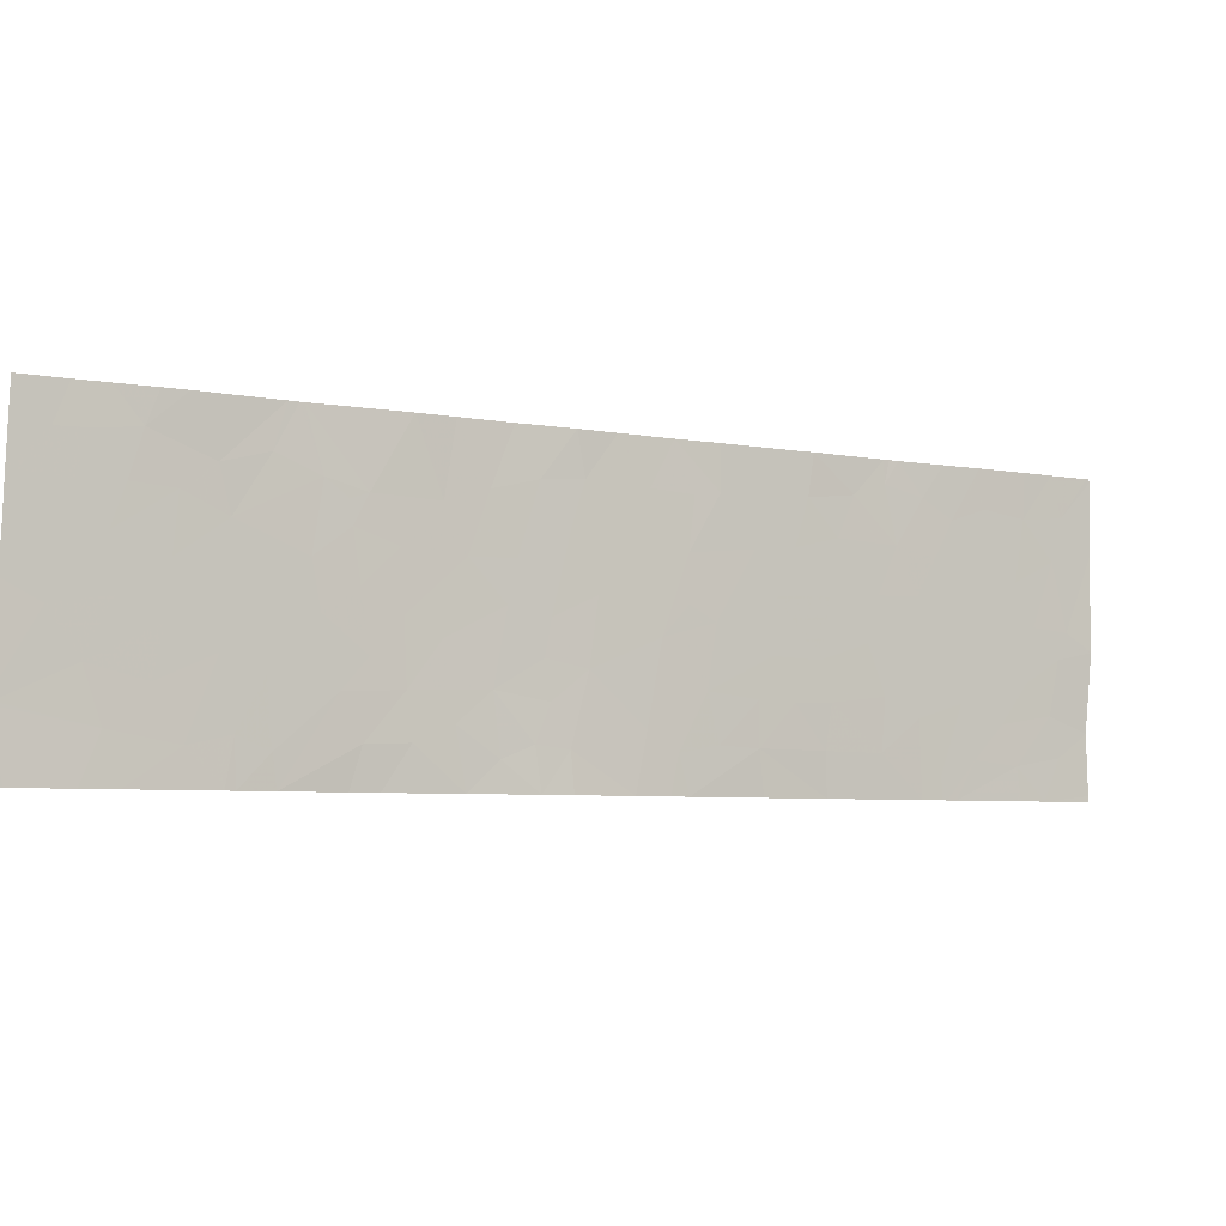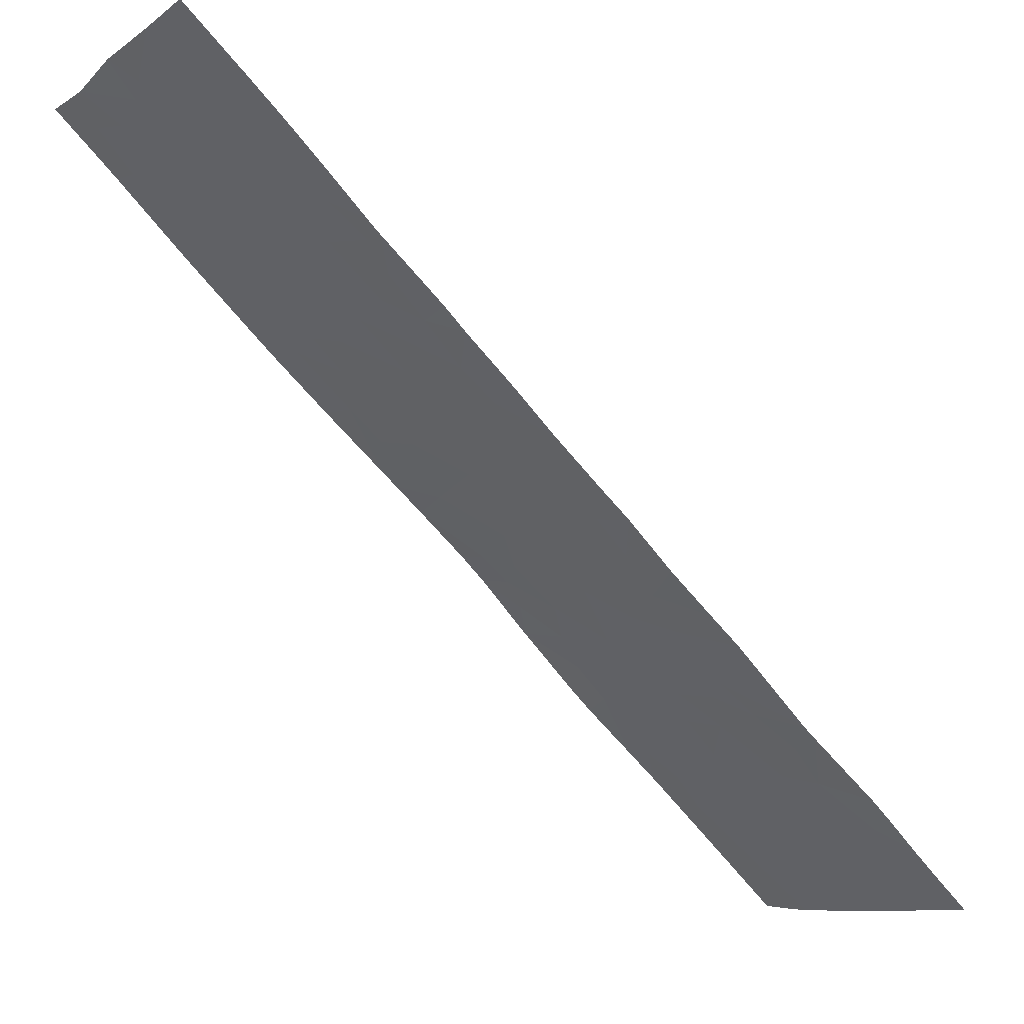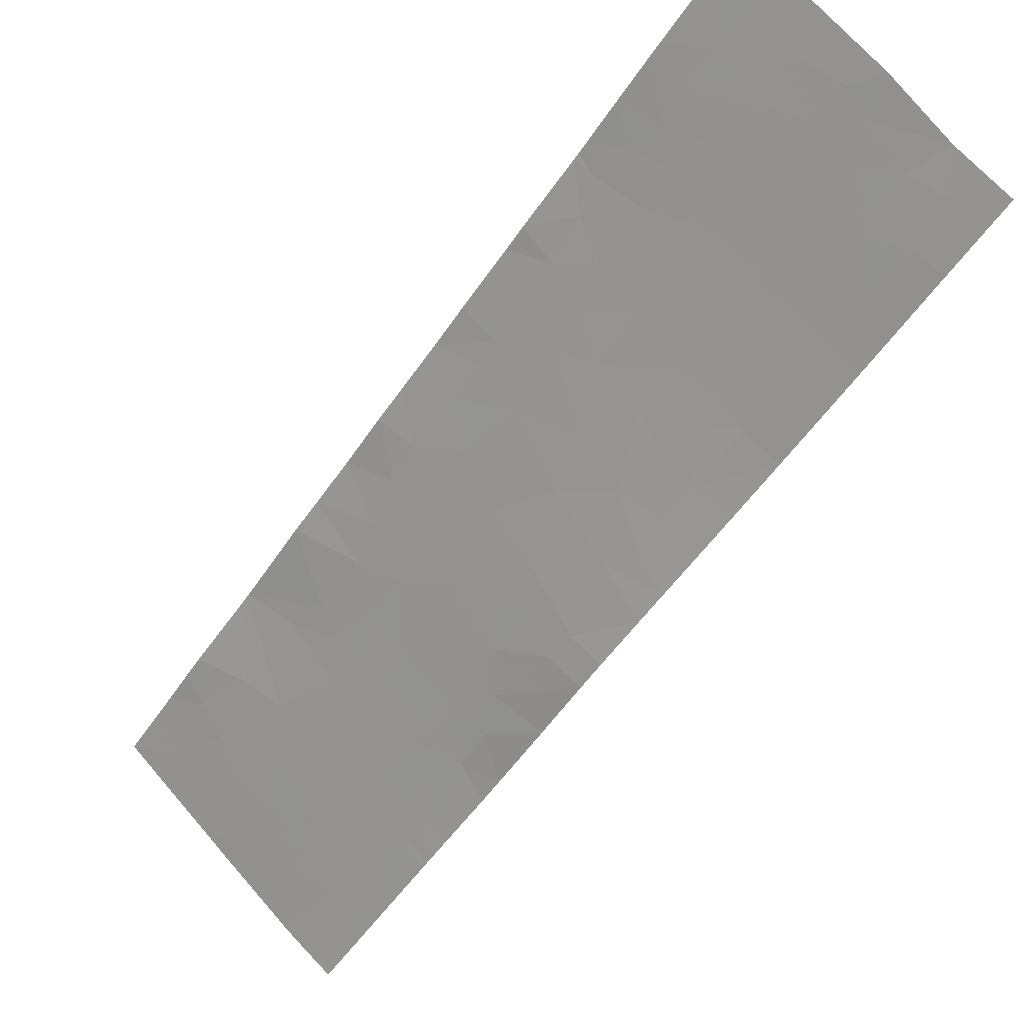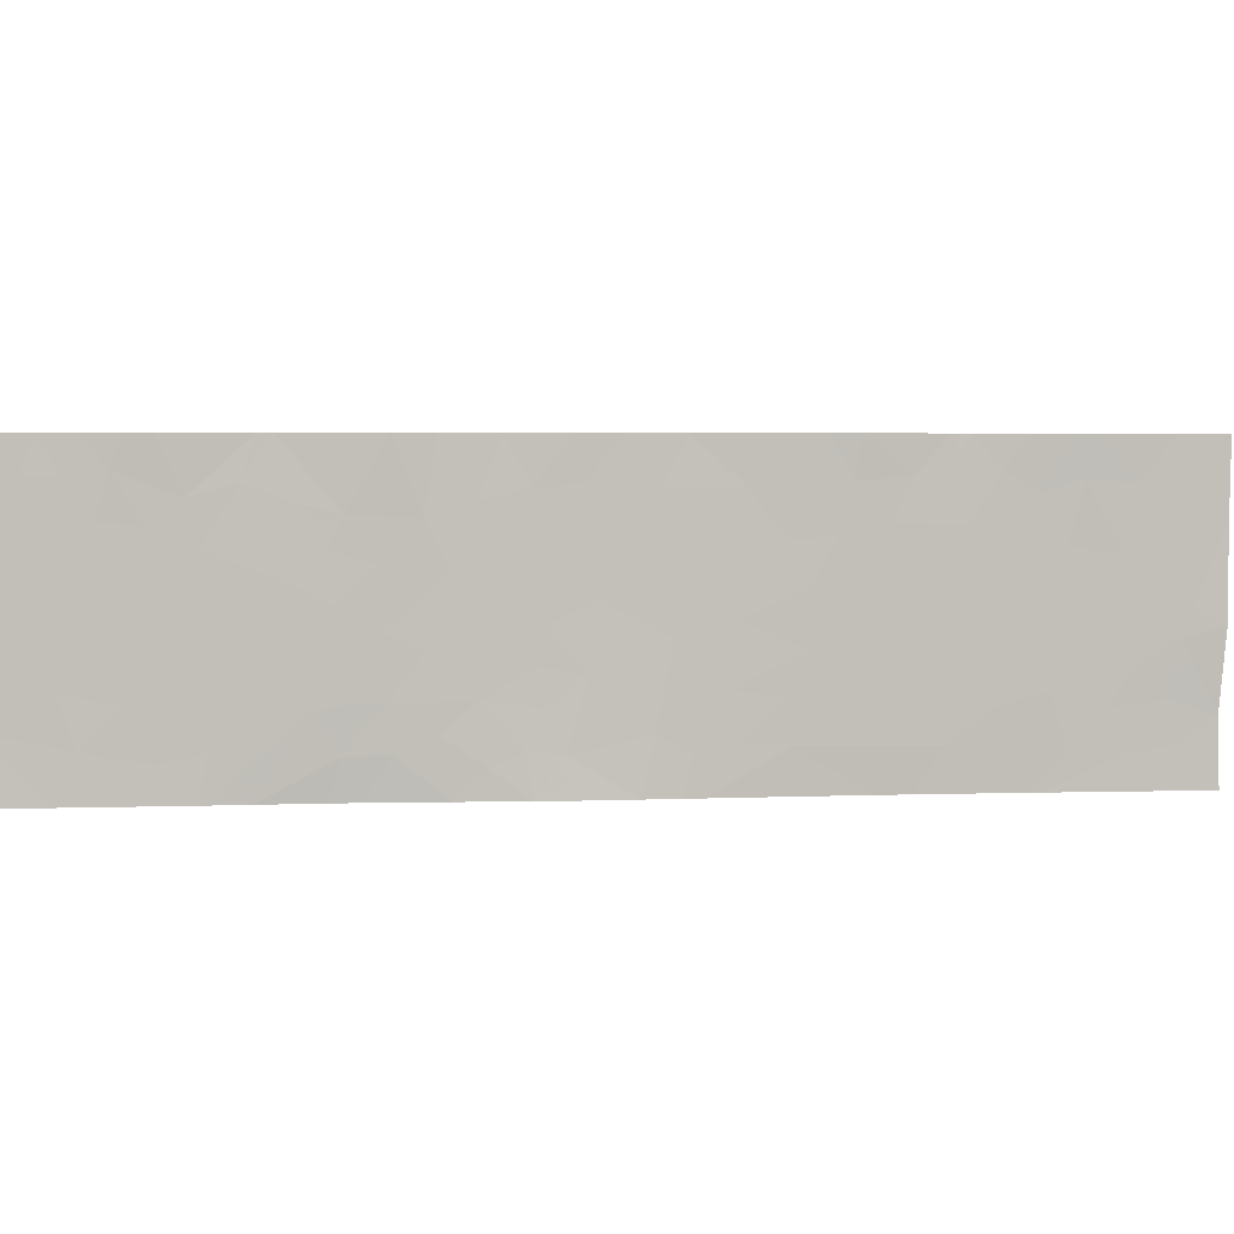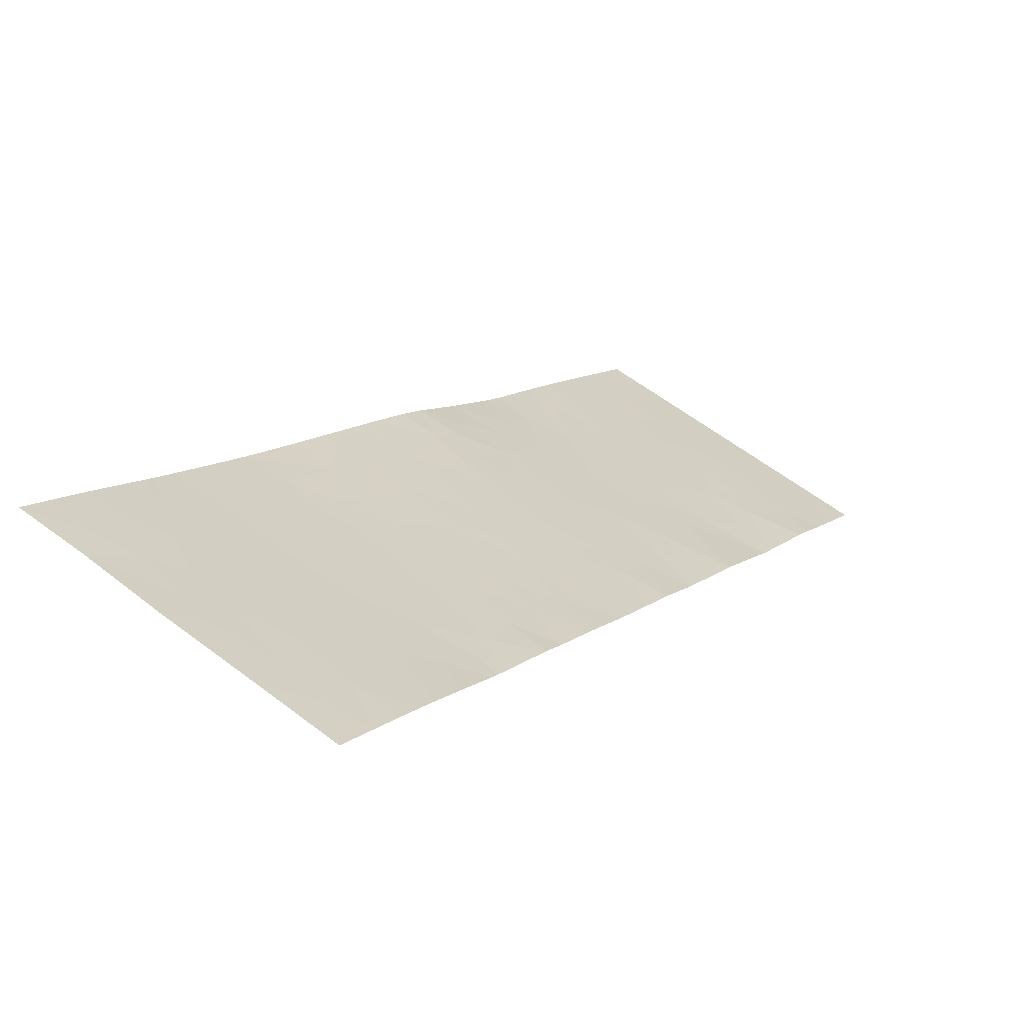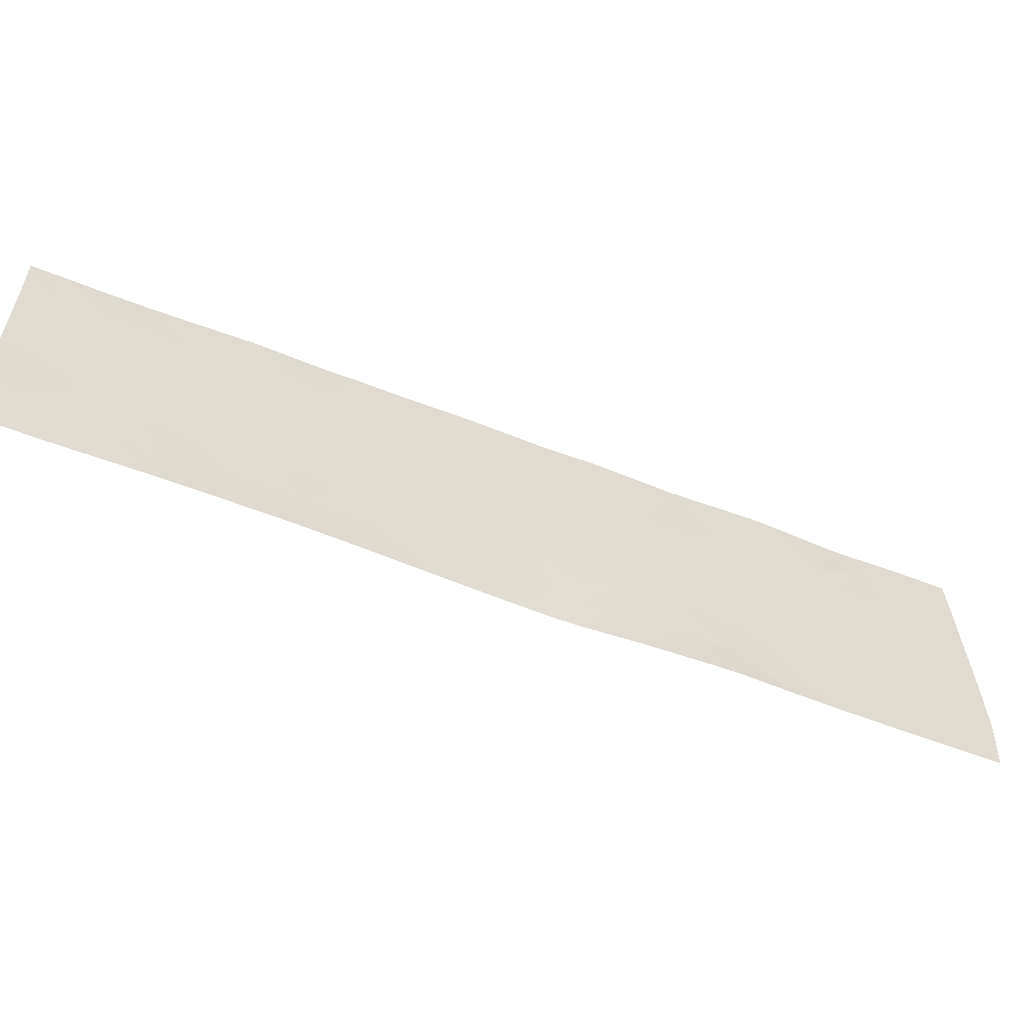
<metadata>
{"format":"obj","ext":"obj","renderer":"f3d","projection":"perspective","resolution":1024,"background":"white","views":[{"elev":-5.4,"azim":106.0,"up":"+Z"},{"elev":-7.7,"azim":-29.6,"up":"+Y"},{"elev":72.8,"azim":138.0,"up":"+Y"},{"elev":3.6,"azim":130.5,"up":"+Z"},{"elev":59.4,"azim":-51.9,"up":"+Y"},{"elev":-57.6,"azim":-65.3,"up":"+Z"}]}
</metadata>
<code>
v 28.74 42.88 -18.54
v 28.99 42.63 -18.85
v 28.91 42.72 -18.54
v 25.55 45.84 -21.18
v 25.62 45.78 -21.54
v 25.48 45.91 -21.54
v 22.87 48.3 -21.23
v 22.51 48.64 -21.15
v 22.99 48.19 -20.85
v 22.58 48.57 -20.77
v 28.81 42.79 -19.81
v 28.47 43.1 -19.48
v 28.5 43.07 -20.01
v 22.81 48.38 -18.97
v 22.48 48.69 -18.94
v 22.57 48.61 -19.35
v 22.44 48.72 -19.99
v 22.23 48.92 -20.16
v 22.31 48.84 -20.11
v 22.45 48.69 -20.94
v 27.9 43.62 -19.11
v 28.05 43.47 -18.54
v 28.22 43.33 -18.95
v 26.51 44.93 -18.99
v 26.85 44.62 -19.1
v 26.3 45.13 -19.36
v 26.67 44.79 -19.65
v 27.15 44.34 -20.32
v 27.4 44.1 -20.16
v 27.38 44.11 -20.74
v 27.79 43.72 -20.77
v 27.61 43.9 -20.49
v 22.23 48.92 -19.27
v 22.23 48.92 -20.16
v 29.17 42.45 -19.64
v 29.37 42.26 -19.28
v 29.08 42.54 -19.26
v 25.66 45.73 -20.22
v 25.46 45.91 -19.93
v 25.46 45.91 -19.5
v 28.41 43.15 -21.54
v 28.19 43.34 -21.24
v 28.16 43.37 -21.54
v 27.34 44.15 -21.15
v 26.99 44.48 -21.54
v 27.07 44.41 -21
v 26.33 45.14 -21.18
v 26.57 44.91 -21.14
v 26.45 45 -20.8
v 26.83 44.64 -20.71
v 29.4 42.24 -18.54
v 29.5 42.14 -18.9
v 29.18 42.45 -18.54
v 29.26 42.37 -18.89
v 25.78 45.63 -21
v 28.42 43.13 -21.12
v 25.88 45.56 -21.54
v 26.32 45.16 -21.54
v 27.62 43.89 -19.21
v 27.35 44.16 -18.54
v 27.42 44.07 -19.61
v 27.15 44.33 -19.23
v 29.73 41.93 -18.55
v 29.73 41.93 -18.54
v 28.24 43.31 -20.66
v 27.75 43.77 -19.27
v 23.07 48.13 -20.04
v 22.88 48.31 -19.56
v 23.24 47.97 -19.47
v 27.98 43.55 -19.74
v 28.23 43.32 -20.22
v 25.97 45.44 -19.34
v 25.74 45.65 -18.98
v 22.79 48.39 -20.48
v 23.13 48.06 -20.53
v 27.64 43.85 -21.17
v 27.6 43.9 -20.89
v 27.91 43.61 -20.17
v 27.67 43.84 -19.94
v 24.32 46.95 -19.28
v 24.66 46.65 -19.39
v 24.39 46.89 -19.8
v 22.35 48.81 -20.14
v 23.05 48.17 -18.54
v 23.14 48.08 -18.92
v 23.19 48.04 -18.54
v 22.57 48.62 -18.54
v 22.25 48.91 -18.54
v 26.12 45.31 -19.9
v 26.18 45.25 -20.52
v 26.49 44.96 -20.44
v 26.44 45.01 -20.11
v 26.73 44.73 -20.03
v 23.95 47.29 -20.64
v 24.09 47.17 -20.18
v 24.46 46.82 -20.35
v 24.37 46.9 -20.71
v 25.33 46.03 -20.66
v 25.25 46.11 -21.11
v 24.94 46.38 -21.13
v 25.23 46.12 -18.97
v 25.41 45.95 -19
v 26.99 44.48 -19.66
v 29.63 42.01 -19.9
v 29.76 41.88 -20.03
v 29.51 42.12 -20.21
v 29.49 42.15 -19.73
v 26.26 45.17 -18.54
v 26.67 44.77 -18.54
v 26.2 45.22 -18.95
v 22.27 48.86 -20.92
v 28.02 43.5 -18.54
v 28.78 42.82 -19.29
v 24.93 46.4 -19.01
v 24.97 46.36 -19.43
v 24.82 46.5 -19.8
v 22.52 48.64 -20.25
v 22.73 48.45 -19.96
v 23.86 47.39 -19.3
v 23.69 47.55 -19.74
v 23.55 47.68 -19.39
v 24.66 46.64 -20.73
v 24.42 46.85 -21.13
v 23.9 47.34 -18.54
v 23.83 47.41 -18.54
v 23.95 47.3 -18.77
v 25.97 45.43 -18.54
v 23.49 47.71 -21.33
v 23.22 47.97 -21.18
v 23.44 47.75 -21.54
v 22.23 48.93 -18.58
v 23.37 47.82 -21.54
v 22.64 48.52 -21.54
v 29.18 42.43 -21.1
v 29.31 42.31 -21.54
v 29.77 41.86 -20.93
v 29.77 41.86 -20.96
v 24 47.25 -19.76
v 23.64 47.59 -20.34
v 24.94 46.38 -20.71
v 28.52 43.05 -20.51
v 23.41 47.81 -19.9
v 23.41 47.82 -19.04
v 24.83 46.49 -20.33
v 28.84 42.75 -20.3
v 29.12 42.48 -20.11
v 28.91 42.68 -20.75
v 29.3 42.32 -20.62
v 23.33 47.87 -20.68
v 24.9 46.41 -21.54
v 24.4 46.85 -21.54
v 25.26 46.09 -20.08
v 25.07 46.27 -18.54
v 25.11 46.23 -18.77
v 26.54 44.96 -21.54
v 26.79 44.69 -21.27
v 23.03 48.15 -21.09
v 23.65 47.59 -18.86
v 23.48 47.76 -18.54
v 22.81 48.4 -18.54
v 25.56 45.81 -18.54
v 24.17 47.06 -21.54
v 23.64 47.56 -21.54
v 23.97 47.26 -21.14
v 29.75 41.91 -19.24
v 24.19 47.08 -18.88
v 28.55 43.03 -19.07
v 28.13 43.41 -18.54
v 28.72 42.86 -21.21
v 25.22 46.13 -18.54
v 27.72 43.79 -19.48
v 24.56 46.74 -18.94
v 27.07 44.41 -18.54
v 29.75 41.9 -19.63
v 22.23 48.93 -18.54
v 22.84 48.33 -21.54
v 28.59 42.97 -21.54
v 29.07 42.53 -21.54
v 29.77 41.87 -21.16
v 29.76 41.89 -21.54
v 29.73 41.91 -21.54
v 28.48 43.08 -21.54
v 29.71 41.93 -21.54
v 23.68 47.54 -20.83
v 23.35 47.86 -20.35
v 24.72 46.59 -18.54
v 24.52 46.79 -18.54
v 22.26 48.88 -21.54
v 22.26 48.87 -21.49
v 27.51 43.96 -21.54
v 22.23 48.92 -20.16
v 23.95 47.3 -18.54
v 23.48 47.71 -21.54
v 27.71 43.77 -21.54
v 29.77 41.87 -20.84
f 3 1 2
f 6 5 4
f 10 8 7
f 7 9 10
f 13 11 12
f 16 14 15
f 19 17 18
f 10 20 8
f 23 22 21
f 27 25 24
f 24 26 27
f 30 29 28
f 30 31 32
f 16 15 33
f 17 33 18
f 17 16 33
f 19 18 34
f 37 35 36
f 40 39 38
f 43 41 42
f 46 45 44
f 44 30 46
f 49 47 48
f 48 50 49
f 54 52 51
f 51 53 54
f 55 4 5
f 56 42 41
f 47 57 58
f 62 59 60
f 62 61 59
f 51 52 63
f 63 64 51
f 65 42 56
f 65 31 42
f 66 21 59
f 69 68 67
f 12 70 71
f 71 13 12
f 40 72 73
f 75 74 9
f 75 67 74
f 30 76 77
f 32 78 79
f 32 31 78
f 82 81 80
f 19 34 83
f 86 84 85
f 15 87 88
f 90 89 38
f 93 92 91
f 91 50 93
f 55 5 57
f 97 95 94
f 97 96 95
f 55 98 4
f 55 38 98
f 100 6 99
f 40 102 101
f 93 103 27
f 106 105 104
f 106 104 107
f 78 70 79
f 24 109 108
f 108 110 24
f 10 111 20
f 21 22 112
f 12 11 113
f 65 71 78
f 78 31 65
f 115 114 81
f 115 81 116
f 118 117 74
f 74 67 118
f 121 120 119
f 123 122 97
f 126 124 125
f 73 110 127
f 73 72 110
f 130 128 129
f 131 15 88
f 131 33 15
f 130 129 132
f 7 8 133
f 137 134 135
f 137 136 134
f 95 138 120
f 120 139 95
f 140 99 98
f 140 100 99
f 141 13 71
f 142 120 121
f 121 69 142
f 69 143 85
f 76 31 77
f 144 96 122
f 146 11 145
f 148 147 134
f 146 35 11
f 75 9 149
f 100 151 150
f 100 123 151
f 115 116 152
f 152 40 115
f 154 153 114
f 40 152 39
f 31 43 42
f 31 76 43
f 147 145 141
f 50 30 28
f 156 48 155
f 156 50 48
f 27 103 25
f 7 129 157
f 159 158 125
f 14 160 87
f 87 15 14
f 73 161 102
f 102 40 73
f 164 163 162
f 30 44 76
f 63 52 165
f 154 114 101
f 38 152 98
f 148 145 147
f 148 146 145
f 30 77 31
f 123 162 151
f 35 113 11
f 35 37 113
f 72 26 110
f 140 144 122
f 140 122 100
f 26 89 92
f 92 27 26
f 166 126 119
f 119 80 166
f 110 108 127
f 167 2 1
f 167 113 2
f 167 1 168
f 168 23 167
f 106 146 148
f 9 7 157
f 141 56 169
f 169 147 141
f 101 161 170
f 101 102 161
f 50 46 30
f 68 118 67
f 12 21 70
f 12 23 21
f 78 71 70
f 29 32 79
f 29 30 32
f 171 70 21
f 80 81 172
f 59 171 66
f 79 70 171
f 171 21 66
f 25 173 109
f 113 167 12
f 62 60 173
f 173 25 62
f 142 69 67
f 103 61 62
f 40 38 89
f 89 72 40
f 154 170 153
f 47 55 57
f 47 90 55
f 141 71 65
f 61 171 59
f 142 139 120
f 104 105 174
f 175 131 88
f 7 176 132
f 132 129 7
f 169 177 178
f 178 134 169
f 123 164 162
f 53 3 2
f 181 180 179
f 182 56 41
f 54 53 2
f 156 45 46
f 46 50 156
f 156 155 45
f 134 178 135
f 169 182 177
f 169 56 182
f 183 137 135
f 183 179 137
f 183 181 179
f 29 61 103
f 103 28 29
f 96 82 95
f 17 83 117
f 9 157 129
f 117 10 74
f 148 134 136
f 24 25 109
f 139 149 184
f 75 149 185
f 185 67 75
f 114 153 186
f 186 172 114
f 97 94 164
f 164 123 97
f 115 101 114
f 115 40 101
f 93 27 92
f 69 121 143
f 36 174 165
f 36 107 174
f 172 186 187
f 95 139 94
f 116 81 82
f 10 9 74
f 82 138 95
f 49 91 90
f 49 50 91
f 49 90 47
f 149 139 185
f 38 39 152
f 93 28 103
f 93 50 28
f 23 168 22
f 189 188 133
f 133 8 189
f 44 45 190
f 190 76 44
f 145 11 13
f 13 141 145
f 100 150 6
f 122 96 97
f 120 138 119
f 121 158 143
f 121 119 158
f 126 125 158
f 158 119 126
f 117 83 191
f 166 192 126
f 164 94 184
f 126 192 124
f 128 193 163
f 122 123 100
f 7 133 176
f 166 80 172
f 130 193 128
f 84 14 85
f 84 160 14
f 144 152 116
f 159 143 158
f 149 129 128
f 128 184 149
f 47 155 48
f 94 139 184
f 76 194 43
f 148 136 195
f 195 106 148
f 59 112 60
f 59 21 112
f 36 35 107
f 146 107 35
f 146 106 107
f 19 83 17
f 73 127 161
f 106 195 105
f 26 24 110
f 29 79 61
f 118 16 17
f 118 68 16
f 90 38 55
f 107 104 174
f 61 79 171
f 147 169 134
f 96 116 82
f 96 144 116
f 12 167 23
f 68 14 16
f 68 85 14
f 68 69 85
f 81 114 172
f 90 91 92
f 117 191 111
f 111 10 117
f 80 119 138
f 138 82 80
f 76 190 194
f 184 128 163
f 163 164 184
f 149 9 129
f 141 65 56
f 72 89 26
f 154 101 170
f 166 187 192
f 166 172 187
f 47 58 155
f 36 165 52
f 90 92 89
f 36 52 54
f 37 54 2
f 37 36 54
f 37 2 113
f 99 4 98
f 99 6 4
f 118 17 117
f 142 185 139
f 142 67 185
f 83 34 191
f 103 62 25
f 144 98 152
f 144 140 98
f 8 20 111
f 8 111 189
f 86 85 143
f 143 159 86

</code>
